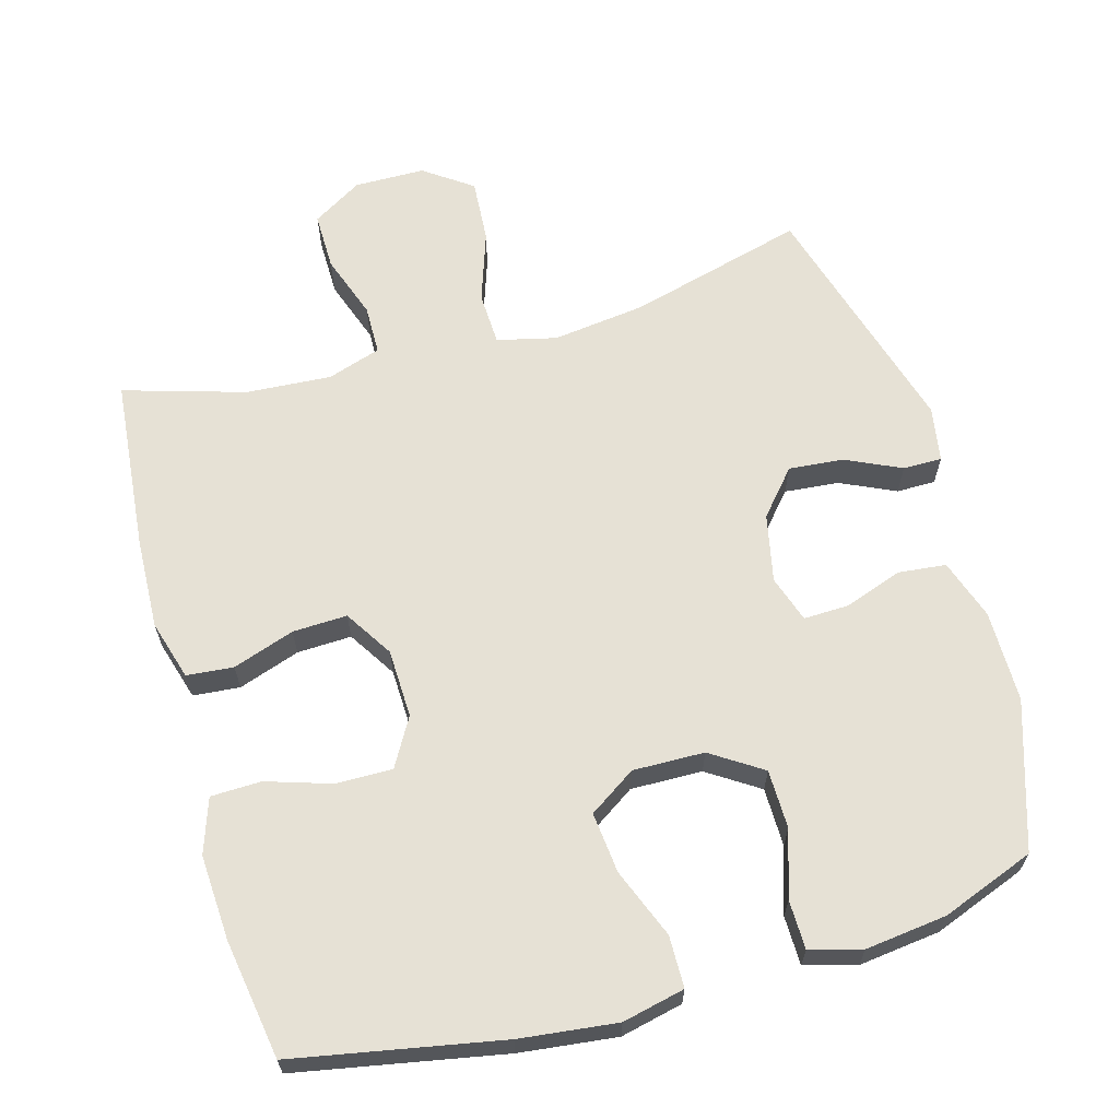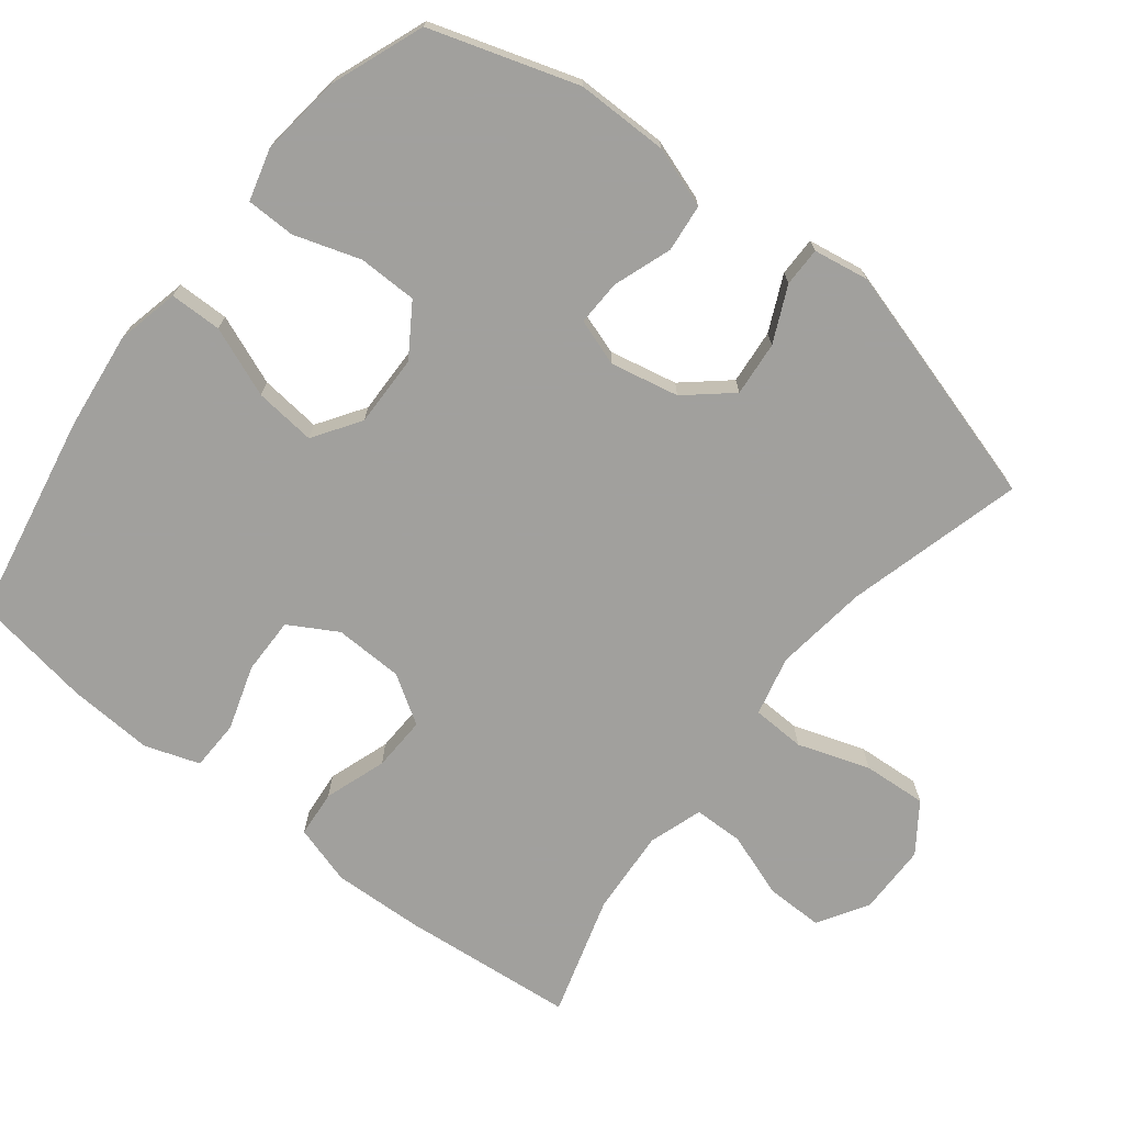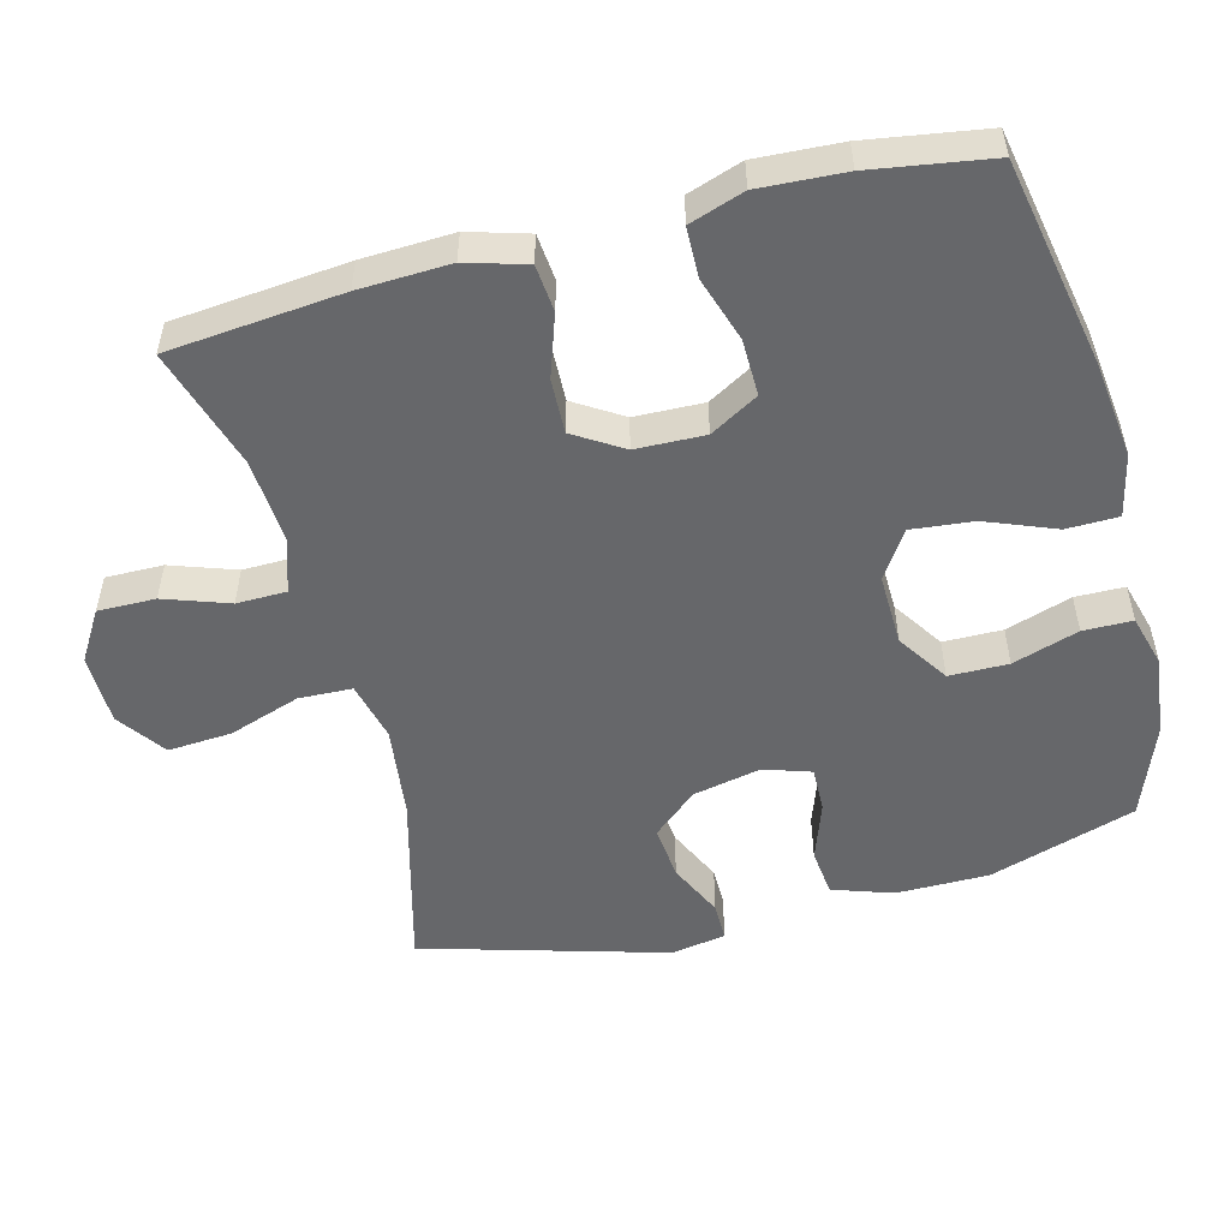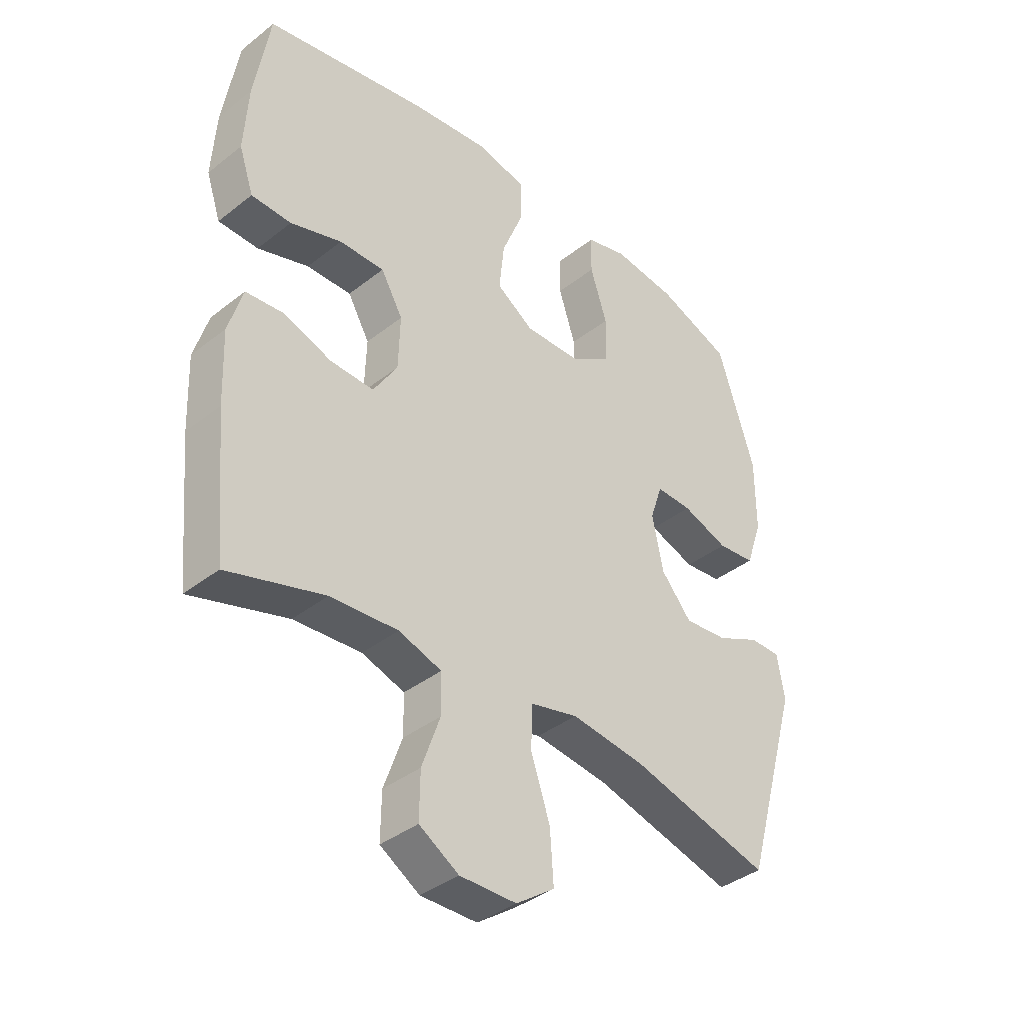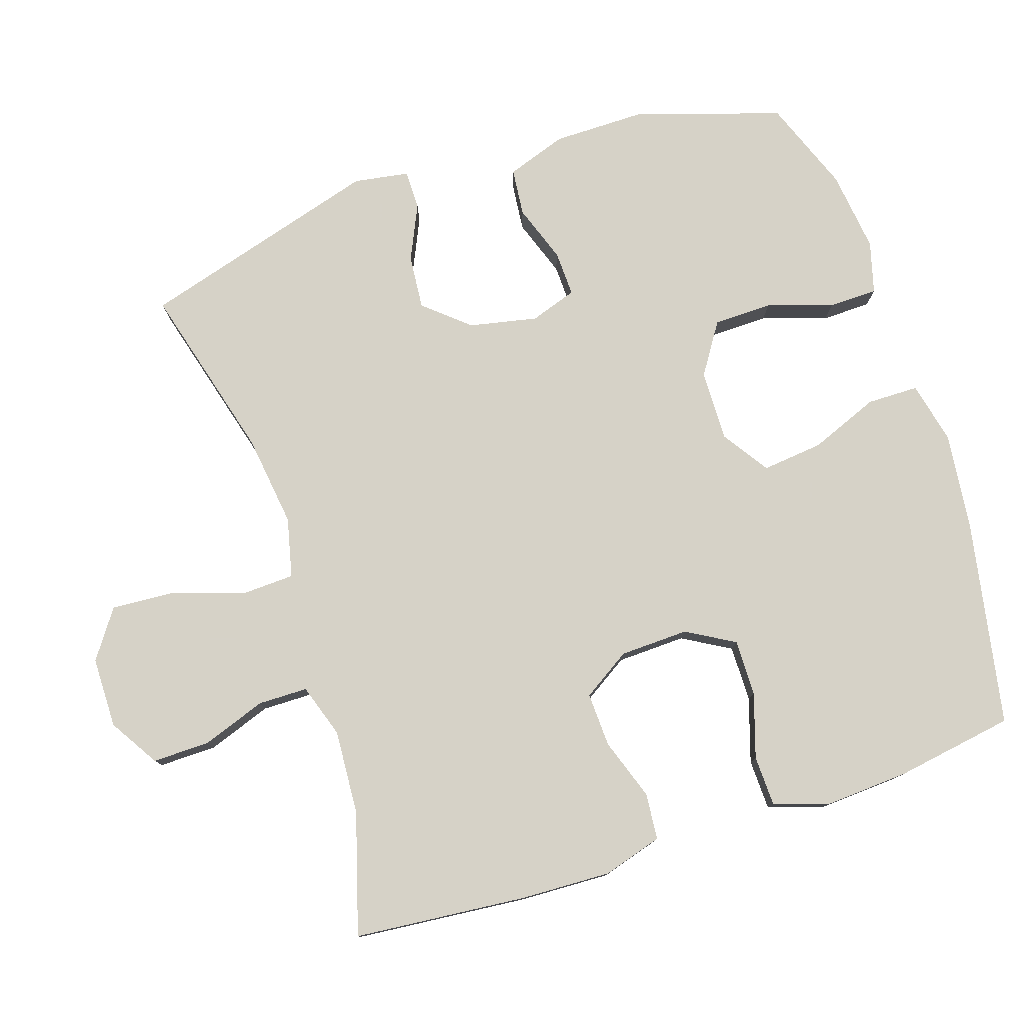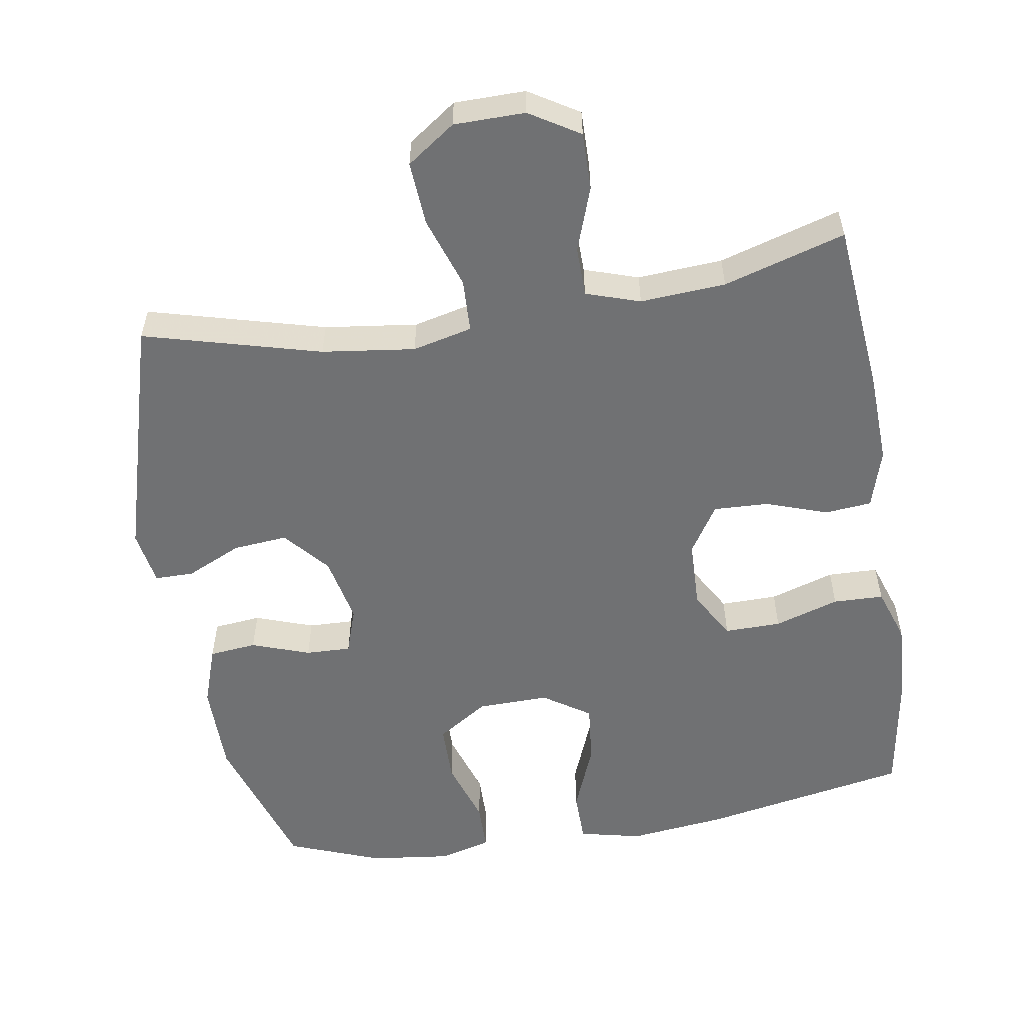
<metadata>
{"format":"obj","ext":"obj","renderer":"f3d","projection":"perspective","resolution":1024,"background":"white","views":[{"elev":64.1,"azim":-15.7,"up":"+Y"},{"elev":-71.7,"azim":52.0,"up":"+Y"},{"elev":-52.2,"azim":-75.2,"up":"+Y"},{"elev":-38.6,"azim":-45.4,"up":"+Z"},{"elev":78.5,"azim":-108.2,"up":"+Y"},{"elev":-55.2,"azim":-170.7,"up":"+Y"}]}
</metadata>
<code>
v -0.5 0.07 0.5
v -0.208 0.07 0.555
v -0.071 0.07 0.571
v 0.017 0.07 0.551
v 0.018 0.07 0.478
v -0.021 0.07 0.38
v -0.03 0.07 0.294
v 0.036 0.07 0.25
v 0.137 0.07 0.252
v 0.209 0.07 0.299
v 0.21 0.07 0.382
v 0.18 0.07 0.475
v 0.181 0.07 0.544
v 0.254 0.07 0.564
v 0.369 0.07 0.55
v 0.5 0.07 0.5
v 0.566 0.07 0.293
v 0.566 0.07 0.163
v 0.537 0.07 0.078
v 0.47 0.07 0.071
v 0.388 0.07 0.1
v 0.324 0.07 0.102
v 0.302 0.07 0.036
v 0.322 0.07 -0.06
v 0.376 0.07 -0.123
v 0.453 0.07 -0.116
v 0.531 0.07 -0.08
v 0.586 0.07 -0.08
v 0.599 0.07 -0.158
v 0.5 0.07 -0.5
v 0.251 0.07 -0.433
v 0.12 0.07 -0.416
v 0.036 0.07 -0.436
v 0.033 0.07 -0.511
v 0.067 0.07 -0.612
v 0.073 0.07 -0.702
v 0.005 0.07 -0.75
v -0.095 0.07 -0.751
v -0.165 0.07 -0.708
v -0.164 0.07 -0.627
v -0.132 0.07 -0.536
v -0.133 0.07 -0.466
v -0.209 0.07 -0.441
v -0.329 0.07 -0.449
v -0.5 0.07 -0.5
v -0.523 0.07 -0.255
v -0.528 0.07 -0.127
v -0.503 0.07 -0.043
v -0.437 0.07 -0.037
v -0.35 0.07 -0.067
v -0.273 0.07 -0.07
v -0.23 0.07 -0.002
v -0.227 0.07 0.095
v -0.266 0.07 0.163
v -0.346 0.07 0.162
v -0.437 0.07 0.133
v -0.508 0.07 0.135
v -0.534 0.07 0.212
v -0.527 0.07 0.332
v -0.5 0 0.5
v -0.208 0 0.555
v -0.071 0 0.571
v 0.017 0 0.551
v 0.018 0 0.478
v -0.021 0 0.38
v -0.03 0 0.294
v 0.036 0 0.25
v 0.137 0 0.252
v 0.209 0 0.299
v 0.21 0 0.382
v 0.18 0 0.475
v 0.181 0 0.544
v 0.254 0 0.564
v 0.369 0 0.55
v 0.5 0 0.5
v 0.566 0 0.293
v 0.566 0 0.163
v 0.537 0 0.078
v 0.47 0 0.071
v 0.388 0 0.1
v 0.324 0 0.102
v 0.302 0 0.036
v 0.322 0 -0.06
v 0.376 0 -0.123
v 0.453 0 -0.116
v 0.531 0 -0.08
v 0.586 0 -0.08
v 0.599 0 -0.158
v 0.5 0 -0.5
v 0.251 0 -0.433
v 0.12 0 -0.416
v 0.036 0 -0.436
v 0.033 0 -0.511
v 0.067 0 -0.612
v 0.073 0 -0.702
v 0.005 0 -0.75
v -0.095 0 -0.751
v -0.165 0 -0.708
v -0.164 0 -0.627
v -0.132 0 -0.536
v -0.133 0 -0.466
v -0.209 0 -0.441
v -0.329 0 -0.449
v -0.5 0 -0.5
v -0.523 0 -0.255
v -0.528 0 -0.127
v -0.503 0 -0.043
v -0.437 0 -0.037
v -0.35 0 -0.067
v -0.273 0 -0.07
v -0.23 0 -0.002
v -0.227 0 0.095
v -0.266 0 0.163
v -0.346 0 0.162
v -0.437 0 0.133
v -0.508 0 0.135
v -0.534 0 0.212
v -0.527 0 0.332
f 4 5 6
f 3 4 6
f 2 3 6
f 1 2 6
f 59 1 6
f 58 59 6
f 57 58 6
f 56 57 6
f 55 56 6
f 54 55 6 7
f 53 54 7 8
f 52 53 8 9
f 51 52 9 10
f 48 49 50
f 47 48 50
f 46 47 50
f 45 46 50
f 44 45 50
f 43 44 50 51
f 42 43 51 10
f 39 40 41
f 38 39 41
f 37 38 41
f 36 37 41
f 35 36 41
f 34 35 41
f 33 34 41 42
f 32 33 42 10
f 29 30 31
f 28 29 31
f 27 28 31
f 26 27 31
f 25 26 31 32
f 24 25 32
f 23 24 32 10
f 19 20 21
f 18 19 21
f 17 18 21
f 16 17 21
f 15 16 21
f 14 15 21
f 13 14 21
f 12 13 21
f 11 12 21
f 11 21 22
f 10 11 22 23
f 65 64 63
f 65 63 62
f 65 62 61
f 65 61 60
f 65 60 118
f 65 118 117
f 65 117 116
f 65 116 115
f 65 115 114
f 66 65 114 113
f 67 66 113 112
f 68 67 112 111
f 69 68 111 110
f 109 108 107
f 109 107 106
f 109 106 105
f 109 105 104
f 109 104 103
f 110 109 103 102
f 69 110 102 101
f 100 99 98
f 100 98 97
f 100 97 96
f 100 96 95
f 100 95 94
f 100 94 93
f 101 100 93 92
f 69 101 92 91
f 90 89 88
f 90 88 87
f 90 87 86
f 90 86 85
f 91 90 85 84
f 91 84 83
f 69 91 83 82
f 80 79 78
f 80 78 77
f 80 77 76
f 80 76 75
f 80 75 74
f 80 74 73
f 80 73 72
f 80 72 71
f 80 71 70
f 81 80 70
f 82 81 70 69
f 1 60 61 2
f 2 61 62 3
f 3 62 63 4
f 4 63 64 5
f 5 64 65 6
f 6 65 66 7
f 7 66 67 8
f 8 67 68 9
f 9 68 69 10
f 10 69 70 11
f 11 70 71 12
f 12 71 72 13
f 13 72 73 14
f 14 73 74 15
f 15 74 75 16
f 16 75 76 17
f 17 76 77 18
f 18 77 78 19
f 19 78 79 20
f 20 79 80 21
f 21 80 81 22
f 22 81 82 23
f 23 82 83 24
f 24 83 84 25
f 25 84 85 26
f 26 85 86 27
f 27 86 87 28
f 28 87 88 29
f 29 88 89 30
f 30 89 90 31
f 31 90 91 32
f 32 91 92 33
f 33 92 93 34
f 34 93 94 35
f 35 94 95 36
f 36 95 96 37
f 37 96 97 38
f 38 97 98 39
f 39 98 99 40
f 40 99 100 41
f 41 100 101 42
f 42 101 102 43
f 43 102 103 44
f 44 103 104 45
f 45 104 105 46
f 46 105 106 47
f 47 106 107 48
f 48 107 108 49
f 49 108 109 50
f 50 109 110 51
f 51 110 111 52
f 52 111 112 53
f 53 112 113 54
f 54 113 114 55
f 55 114 115 56
f 56 115 116 57
f 57 116 117 58
f 58 117 118 59
f 59 118 60 1

</code>
